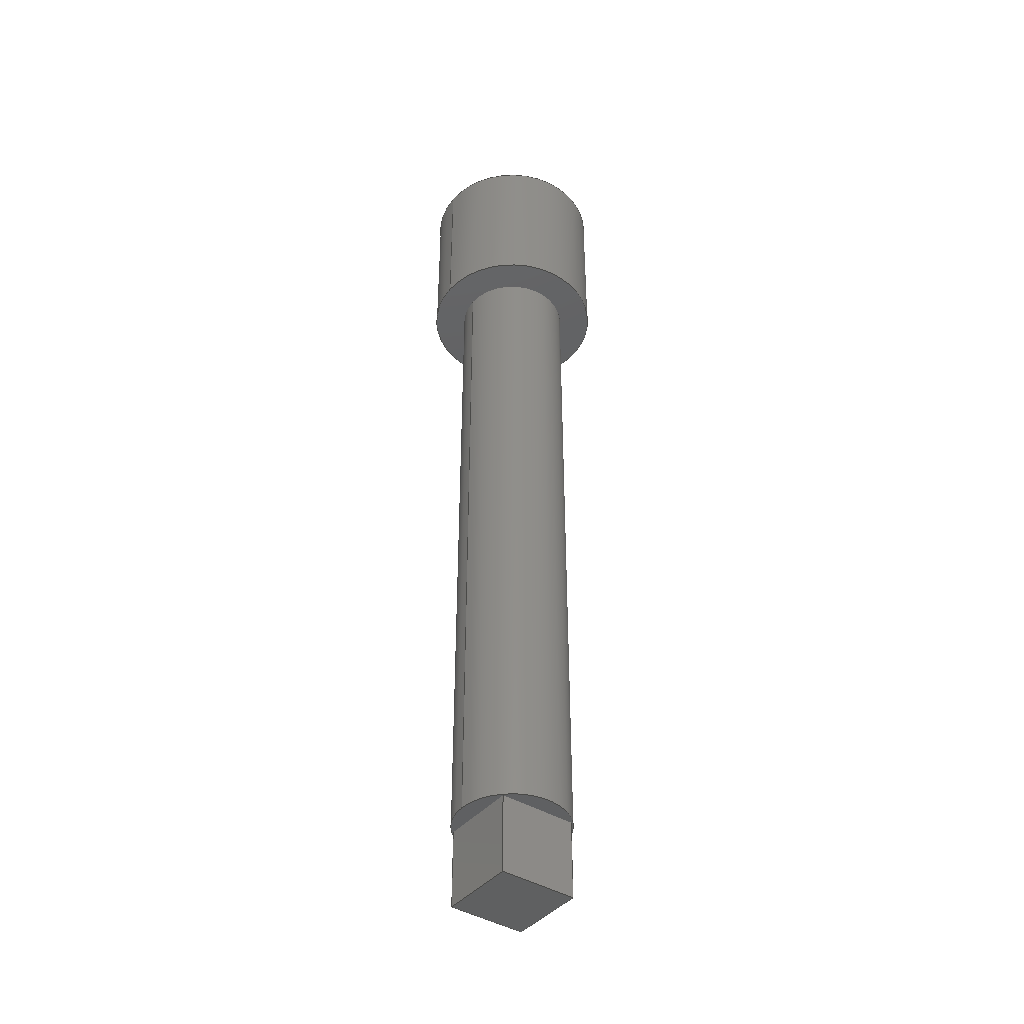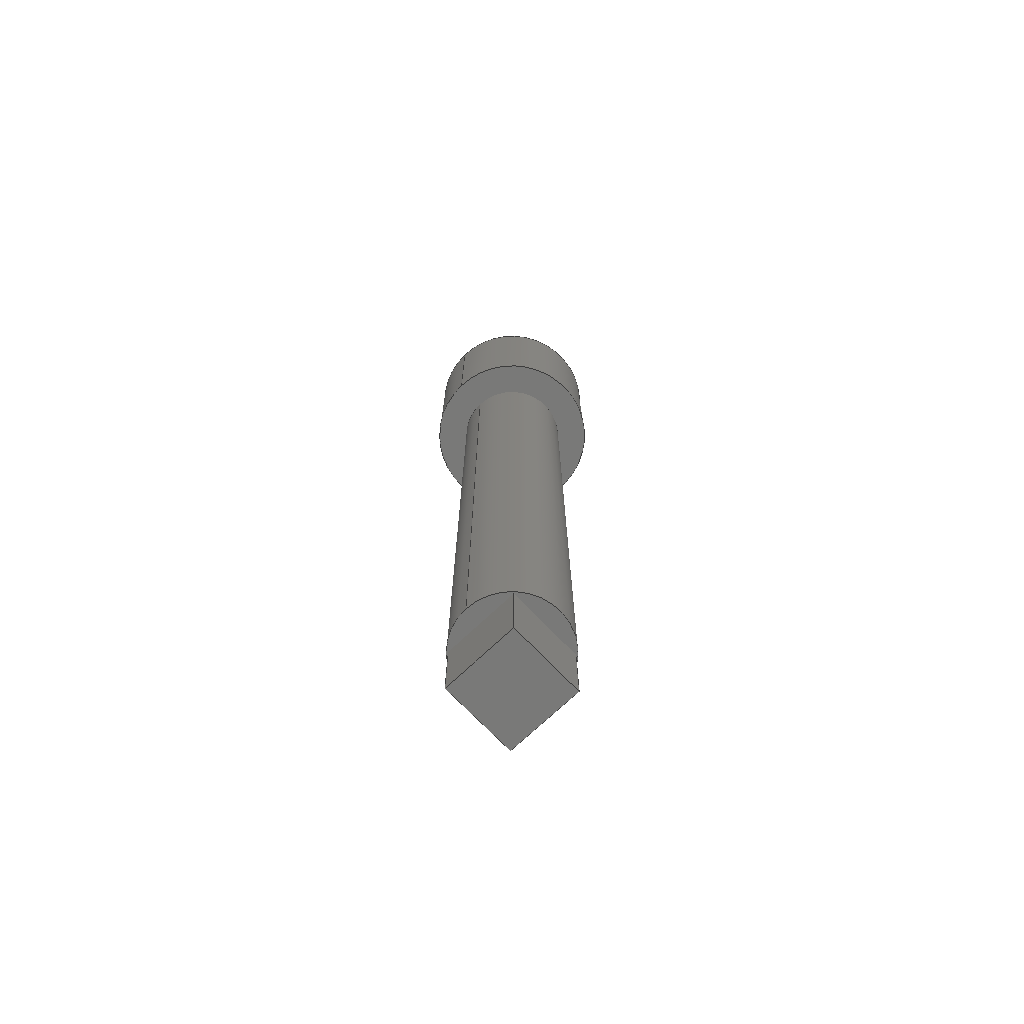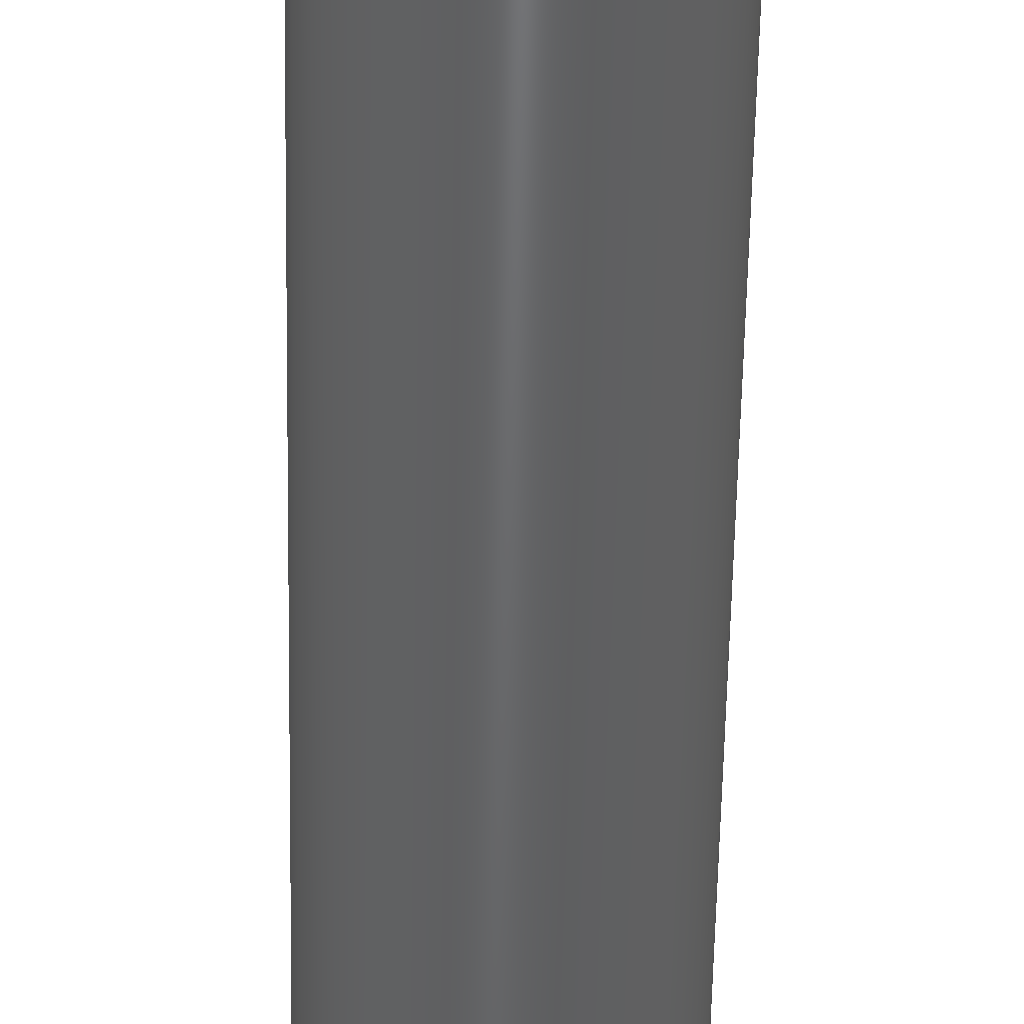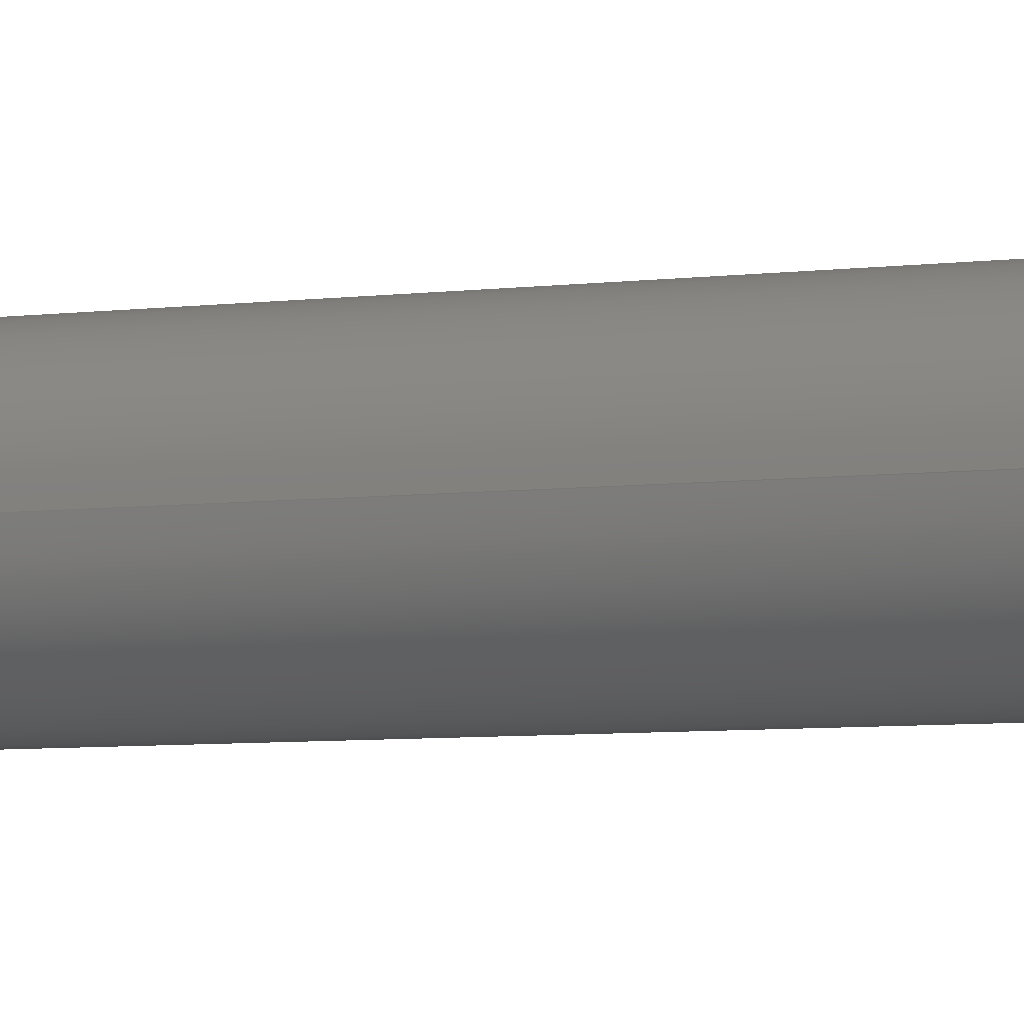
<metadata>
{"format":"step","ext":"step","renderer":"f3d","projection":"perspective","resolution":1024,"background":"white","views":[{"elev":-41.8,"azim":-36.4,"up":"+Z"},{"elev":-71.9,"azim":-46.4,"up":"+Z"},{"elev":-47.0,"azim":179.1,"up":"+Y"},{"elev":-4.7,"azim":-63.1,"up":"+Y"}]}
</metadata>
<code>
ISO-10303-21;
DATA;
#1=MECHANICAL_DESIGN_GEOMETRIC_PRESENTATION_REPRESENTATION('',(#4),#264);
#2=SHAPE_REPRESENTATION_RELATIONSHIP('SRR','None',#271,#3);
#3=ADVANCED_BREP_SHAPE_REPRESENTATION('',(#5),#263);
#4=STYLED_ITEM('',(#281),#5);
#5=MANIFOLD_SOLID_BREP('Body1',#148);
#6=CYLINDRICAL_SURFACE('',#170,1.5);
#7=CYLINDRICAL_SURFACE('',#173,0.95);
#8=FACE_BOUND('',#30,.T.);
#9=FACE_BOUND('',#35,.T.);
#10=CIRCLE('',#168,1.5);
#11=CIRCLE('',#169,0.95);
#12=CIRCLE('',#171,1.5);
#13=CIRCLE('',#174,0.95);
#14=FACE_OUTER_BOUND('',#24,.T.);
#15=FACE_OUTER_BOUND('',#25,.T.);
#16=FACE_OUTER_BOUND('',#26,.T.);
#17=FACE_OUTER_BOUND('',#27,.T.);
#18=FACE_OUTER_BOUND('',#28,.T.);
#19=FACE_OUTER_BOUND('',#29,.T.);
#20=FACE_OUTER_BOUND('',#31,.T.);
#21=FACE_OUTER_BOUND('',#32,.T.);
#22=FACE_OUTER_BOUND('',#33,.T.);
#23=FACE_OUTER_BOUND('',#34,.T.);
#24=EDGE_LOOP('',(#94,#95,#96,#97));
#25=EDGE_LOOP('',(#98,#99,#100,#101));
#26=EDGE_LOOP('',(#102,#103,#104,#105));
#27=EDGE_LOOP('',(#106,#107,#108,#109));
#28=EDGE_LOOP('',(#110,#111,#112,#113));
#29=EDGE_LOOP('',(#114));
#30=EDGE_LOOP('',(#115));
#31=EDGE_LOOP('',(#116,#117,#118,#119));
#32=EDGE_LOOP('',(#120));
#33=EDGE_LOOP('',(#121,#122,#123,#124));
#34=EDGE_LOOP('',(#125));
#35=EDGE_LOOP('',(#126,#127,#128,#129));
#36=LINE('',#224,#50);
#37=LINE('',#226,#51);
#38=LINE('',#228,#52);
#39=LINE('',#229,#53);
#40=LINE('',#232,#54);
#41=LINE('',#234,#55);
#42=LINE('',#235,#56);
#43=LINE('',#238,#57);
#44=LINE('',#240,#58);
#45=LINE('',#241,#59);
#46=LINE('',#243,#60);
#47=LINE('',#244,#61);
#48=LINE('',#254,#62);
#49=LINE('',#258,#63);
#50=VECTOR('',#180,1);
#51=VECTOR('',#181,1);
#52=VECTOR('',#182,1);
#53=VECTOR('',#183,1);
#54=VECTOR('',#186,1);
#55=VECTOR('',#187,1);
#56=VECTOR('',#188,1);
#57=VECTOR('',#191,1);
#58=VECTOR('',#192,1);
#59=VECTOR('',#193,1);
#60=VECTOR('',#196,1);
#61=VECTOR('',#197,1);
#62=VECTOR('',#210,1.5);
#63=VECTOR('',#215,0.95);
#64=VERTEX_POINT('',#222);
#65=VERTEX_POINT('',#223);
#66=VERTEX_POINT('',#225);
#67=VERTEX_POINT('',#227);
#68=VERTEX_POINT('',#231);
#69=VERTEX_POINT('',#233);
#70=VERTEX_POINT('',#237);
#71=VERTEX_POINT('',#239);
#72=VERTEX_POINT('',#247);
#73=VERTEX_POINT('',#249);
#74=VERTEX_POINT('',#252);
#75=VERTEX_POINT('',#257);
#76=EDGE_CURVE('',#64,#65,#36,.T.);
#77=EDGE_CURVE('',#64,#66,#37,.T.);
#78=EDGE_CURVE('',#67,#66,#38,.T.);
#79=EDGE_CURVE('',#65,#67,#39,.T.);
#80=EDGE_CURVE('',#65,#68,#40,.T.);
#81=EDGE_CURVE('',#69,#67,#41,.T.);
#82=EDGE_CURVE('',#68,#69,#42,.T.);
#83=EDGE_CURVE('',#68,#70,#43,.T.);
#84=EDGE_CURVE('',#71,#69,#44,.T.);
#85=EDGE_CURVE('',#70,#71,#45,.T.);
#86=EDGE_CURVE('',#70,#64,#46,.T.);
#87=EDGE_CURVE('',#66,#71,#47,.T.);
#88=EDGE_CURVE('',#72,#72,#10,.T.);
#89=EDGE_CURVE('',#73,#73,#11,.T.);
#90=EDGE_CURVE('',#74,#74,#12,.T.);
#91=EDGE_CURVE('',#74,#72,#48,.T.);
#92=EDGE_CURVE('',#73,#75,#49,.T.);
#93=EDGE_CURVE('',#75,#75,#13,.T.);
#94=ORIENTED_EDGE('',*,*,#76,.F.);
#95=ORIENTED_EDGE('',*,*,#77,.T.);
#96=ORIENTED_EDGE('',*,*,#78,.F.);
#97=ORIENTED_EDGE('',*,*,#79,.F.);
#98=ORIENTED_EDGE('',*,*,#80,.F.);
#99=ORIENTED_EDGE('',*,*,#79,.T.);
#100=ORIENTED_EDGE('',*,*,#81,.F.);
#101=ORIENTED_EDGE('',*,*,#82,.F.);
#102=ORIENTED_EDGE('',*,*,#83,.F.);
#103=ORIENTED_EDGE('',*,*,#82,.T.);
#104=ORIENTED_EDGE('',*,*,#84,.F.);
#105=ORIENTED_EDGE('',*,*,#85,.F.);
#106=ORIENTED_EDGE('',*,*,#86,.F.);
#107=ORIENTED_EDGE('',*,*,#85,.T.);
#108=ORIENTED_EDGE('',*,*,#87,.F.);
#109=ORIENTED_EDGE('',*,*,#77,.F.);
#110=ORIENTED_EDGE('',*,*,#87,.T.);
#111=ORIENTED_EDGE('',*,*,#84,.T.);
#112=ORIENTED_EDGE('',*,*,#81,.T.);
#113=ORIENTED_EDGE('',*,*,#78,.T.);
#114=ORIENTED_EDGE('',*,*,#88,.F.);
#115=ORIENTED_EDGE('',*,*,#89,.T.);
#116=ORIENTED_EDGE('',*,*,#90,.F.);
#117=ORIENTED_EDGE('',*,*,#91,.T.);
#118=ORIENTED_EDGE('',*,*,#88,.T.);
#119=ORIENTED_EDGE('',*,*,#91,.F.);
#120=ORIENTED_EDGE('',*,*,#90,.T.);
#121=ORIENTED_EDGE('',*,*,#89,.F.);
#122=ORIENTED_EDGE('',*,*,#92,.T.);
#123=ORIENTED_EDGE('',*,*,#93,.T.);
#124=ORIENTED_EDGE('',*,*,#92,.F.);
#125=ORIENTED_EDGE('',*,*,#93,.F.);
#126=ORIENTED_EDGE('',*,*,#76,.T.);
#127=ORIENTED_EDGE('',*,*,#80,.T.);
#128=ORIENTED_EDGE('',*,*,#83,.T.);
#129=ORIENTED_EDGE('',*,*,#86,.T.);
#130=PLANE('',#162);
#131=PLANE('',#163);
#132=PLANE('',#164);
#133=PLANE('',#165);
#134=PLANE('',#166);
#135=PLANE('',#167);
#136=PLANE('',#172);
#137=PLANE('',#175);
#138=ADVANCED_FACE('',(#14),#130,.T.);
#139=ADVANCED_FACE('',(#15),#131,.T.);
#140=ADVANCED_FACE('',(#16),#132,.T.);
#141=ADVANCED_FACE('',(#17),#133,.T.);
#142=ADVANCED_FACE('',(#18),#134,.T.);
#143=ADVANCED_FACE('',(#19,#8),#135,.F.);
#144=ADVANCED_FACE('',(#20),#6,.T.);
#145=ADVANCED_FACE('',(#21),#136,.T.);
#146=ADVANCED_FACE('',(#22),#7,.T.);
#147=ADVANCED_FACE('',(#23,#9),#137,.F.);
#148=CLOSED_SHELL('',(#138,#139,#140,#141,#142,#143,#144,#145,#146,#147));
#149=DERIVED_UNIT_ELEMENT(#151,1);
#150=DERIVED_UNIT_ELEMENT(#266,3);
#151=(
MASS_UNIT()
NAMED_UNIT(*)
SI_UNIT(.KILO.,.GRAM.)
);
#152=DERIVED_UNIT((#149,#150));
#153=MEASURE_REPRESENTATION_ITEM('density measure',
POSITIVE_RATIO_MEASURE(7850),#152);
#154=PROPERTY_DEFINITION_REPRESENTATION(#159,#156);
#155=PROPERTY_DEFINITION_REPRESENTATION(#160,#157);
#156=REPRESENTATION('material name',(#158),#263);
#157=REPRESENTATION('density',(#153),#263);
#158=DESCRIPTIVE_REPRESENTATION_ITEM('Steel','Steel');
#159=PROPERTY_DEFINITION('material property','material name',#273);
#160=PROPERTY_DEFINITION('material property','density of part',#273);
#161=AXIS2_PLACEMENT_3D('placement',#220,#176,#177);
#162=AXIS2_PLACEMENT_3D('',#221,#178,#179);
#163=AXIS2_PLACEMENT_3D('',#230,#184,#185);
#164=AXIS2_PLACEMENT_3D('',#236,#189,#190);
#165=AXIS2_PLACEMENT_3D('',#242,#194,#195);
#166=AXIS2_PLACEMENT_3D('',#245,#198,#199);
#167=AXIS2_PLACEMENT_3D('',#246,#200,#201);
#168=AXIS2_PLACEMENT_3D('',#248,#202,#203);
#169=AXIS2_PLACEMENT_3D('',#250,#204,#205);
#170=AXIS2_PLACEMENT_3D('',#251,#206,#207);
#171=AXIS2_PLACEMENT_3D('',#253,#208,#209);
#172=AXIS2_PLACEMENT_3D('',#255,#211,#212);
#173=AXIS2_PLACEMENT_3D('',#256,#213,#214);
#174=AXIS2_PLACEMENT_3D('',#259,#216,#217);
#175=AXIS2_PLACEMENT_3D('',#260,#218,#219);
#176=DIRECTION('axis',(0,0,1));
#177=DIRECTION('refdir',(1,0,0));
#178=DIRECTION('center_axis',(-3.416e-16,-1,0));
#179=DIRECTION('ref_axis',(-1,3.416e-16,0));
#180=DIRECTION('',(1,-3.416e-16,0));
#181=DIRECTION('',(0,0,-1));
#182=DIRECTION('',(-1,3.416e-16,0));
#183=DIRECTION('',(0,0,-1));
#184=DIRECTION('center_axis',(1,1.708e-16,0));
#185=DIRECTION('ref_axis',(1.708e-16,-1,0));
#186=DIRECTION('',(-1.708e-16,1,0));
#187=DIRECTION('',(1.708e-16,-1,0));
#188=DIRECTION('',(0,0,-1));
#189=DIRECTION('center_axis',(0,1,0));
#190=DIRECTION('ref_axis',(1,0,0));
#191=DIRECTION('',(-1,0,0));
#192=DIRECTION('',(1,0,0));
#193=DIRECTION('',(0,0,-1));
#194=DIRECTION('center_axis',(-1,1.708e-16,0));
#195=DIRECTION('ref_axis',(1.708e-16,1,0));
#196=DIRECTION('',(-1.708e-16,-1,0));
#197=DIRECTION('',(1.708e-16,1,0));
#198=DIRECTION('center_axis',(0,0,-1));
#199=DIRECTION('ref_axis',(-1,0,0));
#200=DIRECTION('center_axis',(0,0,1));
#201=DIRECTION('ref_axis',(1,0,0));
#202=DIRECTION('center_axis',(0,0,1));
#203=DIRECTION('ref_axis',(1,0,0));
#204=DIRECTION('center_axis',(0,0,1));
#205=DIRECTION('ref_axis',(1,0,0));
#206=DIRECTION('center_axis',(0,0,1));
#207=DIRECTION('ref_axis',(1,0,0));
#208=DIRECTION('center_axis',(0,0,1));
#209=DIRECTION('ref_axis',(1,0,0));
#210=DIRECTION('',(0,0,-1));
#211=DIRECTION('center_axis',(0,0,1));
#212=DIRECTION('ref_axis',(1,0,0));
#213=DIRECTION('center_axis',(0,0,1));
#214=DIRECTION('ref_axis',(1,0,0));
#215=DIRECTION('',(0,0,-1));
#216=DIRECTION('center_axis',(0,0,1));
#217=DIRECTION('ref_axis',(1,0,0));
#218=DIRECTION('center_axis',(0,0,1));
#219=DIRECTION('ref_axis',(1,0,0));
#220=CARTESIAN_POINT('',(0,0,0));
#221=CARTESIAN_POINT('Origin',(0.65,-0.65,0));
#222=CARTESIAN_POINT('',(-0.65,-0.65,0));
#223=CARTESIAN_POINT('',(0.65,-0.65,0));
#224=CARTESIAN_POINT('',(0.325,-0.65,0));
#225=CARTESIAN_POINT('',(-0.65,-0.65,-1.3));
#226=CARTESIAN_POINT('',(-0.65,-0.65,0));
#227=CARTESIAN_POINT('',(0.65,-0.65,-1.3));
#228=CARTESIAN_POINT('',(0.65,-0.65,-1.3));
#229=CARTESIAN_POINT('',(0.65,-0.65,0));
#230=CARTESIAN_POINT('Origin',(0.65,0.65,0));
#231=CARTESIAN_POINT('',(0.65,0.65,0));
#232=CARTESIAN_POINT('',(0.65,0.325,0));
#233=CARTESIAN_POINT('',(0.65,0.65,-1.3));
#234=CARTESIAN_POINT('',(0.65,0.65,-1.3));
#235=CARTESIAN_POINT('',(0.65,0.65,0));
#236=CARTESIAN_POINT('Origin',(-0.65,0.65,0));
#237=CARTESIAN_POINT('',(-0.65,0.65,0));
#238=CARTESIAN_POINT('',(-0.325,0.65,0));
#239=CARTESIAN_POINT('',(-0.65,0.65,-1.3));
#240=CARTESIAN_POINT('',(-0.65,0.65,-1.3));
#241=CARTESIAN_POINT('',(-0.65,0.65,0));
#242=CARTESIAN_POINT('Origin',(-0.65,-0.65,0));
#243=CARTESIAN_POINT('',(-0.65,-0.325,0));
#244=CARTESIAN_POINT('',(-0.65,-0.65,-1.3));
#245=CARTESIAN_POINT('Origin',(0,-2.22e-16,-1.3));
#246=CARTESIAN_POINT('Origin',(0,0,11.6));
#247=CARTESIAN_POINT('',(-1.5,-1.837e-16,11.6));
#248=CARTESIAN_POINT('Origin',(0,0,11.6));
#249=CARTESIAN_POINT('',(-0.95,-1.163e-16,11.6));
#250=CARTESIAN_POINT('Origin',(0,0,11.6));
#251=CARTESIAN_POINT('Origin',(0,0,11.6));
#252=CARTESIAN_POINT('',(-1.5,-1.837e-16,14.4));
#253=CARTESIAN_POINT('Origin',(0,0,14.4));
#254=CARTESIAN_POINT('',(-1.5,-1.837e-16,11.6));
#255=CARTESIAN_POINT('Origin',(0,0,14.4));
#256=CARTESIAN_POINT('Origin',(0,0,0));
#257=CARTESIAN_POINT('',(-0.95,-1.163e-16,0));
#258=CARTESIAN_POINT('',(-0.95,-1.163e-16,0));
#259=CARTESIAN_POINT('Origin',(0,0,0));
#260=CARTESIAN_POINT('Origin',(0,0,0));
#261=UNCERTAINTY_MEASURE_WITH_UNIT(LENGTH_MEASURE(0.001),#265,
'DISTANCE_ACCURACY_VALUE',
'Maximum model space distance between geometric entities at asserted c
onnectivities');
#262=UNCERTAINTY_MEASURE_WITH_UNIT(LENGTH_MEASURE(0.001),#265,
'DISTANCE_ACCURACY_VALUE',
'Maximum model space distance between geometric entities at asserted c
onnectivities');
#263=(
GEOMETRIC_REPRESENTATION_CONTEXT(3)
GLOBAL_UNCERTAINTY_ASSIGNED_CONTEXT((#261))
GLOBAL_UNIT_ASSIGNED_CONTEXT((#265,#267,#268))
REPRESENTATION_CONTEXT('','3D')
);
#264=(
GEOMETRIC_REPRESENTATION_CONTEXT(3)
GLOBAL_UNCERTAINTY_ASSIGNED_CONTEXT((#262))
GLOBAL_UNIT_ASSIGNED_CONTEXT((#265,#267,#268))
REPRESENTATION_CONTEXT('','3D')
);
#265=(
LENGTH_UNIT()
NAMED_UNIT(*)
SI_UNIT(.CENTI.,.METRE.)
);
#266=(
LENGTH_UNIT()
NAMED_UNIT(*)
SI_UNIT($,.METRE.)
);
#267=(
NAMED_UNIT(*)
PLANE_ANGLE_UNIT()
SI_UNIT($,.RADIAN.)
);
#268=(
NAMED_UNIT(*)
SI_UNIT($,.STERADIAN.)
SOLID_ANGLE_UNIT()
);
#269=SHAPE_DEFINITION_REPRESENTATION(#270,#271);
#270=PRODUCT_DEFINITION_SHAPE('',$,#273);
#271=SHAPE_REPRESENTATION('',(#161),#263);
#272=PRODUCT_DEFINITION_CONTEXT('part definition',#277,'design');
#273=PRODUCT_DEFINITION('Shaft','Shaft v1',#274,#272);
#274=PRODUCT_DEFINITION_FORMATION('',$,#279);
#275=PRODUCT_RELATED_PRODUCT_CATEGORY('Shaft v1','Shaft v1',(#279));
#276=APPLICATION_PROTOCOL_DEFINITION('international standard',
'automotive_design',2009,#277);
#277=APPLICATION_CONTEXT(
'Core Data for Automotive Mechanical Design Process');
#278=PRODUCT_CONTEXT('part definition',#277,'mechanical');
#279=PRODUCT('Shaft','Shaft v1',$,(#278));
#280=PRESENTATION_STYLE_ASSIGNMENT((#282));
#281=PRESENTATION_STYLE_ASSIGNMENT((#283));
#282=SURFACE_STYLE_USAGE(.BOTH.,#284);
#283=SURFACE_STYLE_USAGE(.BOTH.,#285);
#284=SURFACE_SIDE_STYLE('',(#286));
#285=SURFACE_SIDE_STYLE('',(#287));
#286=SURFACE_STYLE_FILL_AREA(#288);
#287=SURFACE_STYLE_FILL_AREA(#289);
#288=FILL_AREA_STYLE('Steel - Satin',(#290));
#289=FILL_AREA_STYLE('Paint - Metallic (Black)',(#291));
#290=FILL_AREA_STYLE_COLOUR('Steel - Satin',#292);
#291=FILL_AREA_STYLE_COLOUR('Paint - Metallic (Black)',#293);
#292=COLOUR_RGB('Steel - Satin',0.6275,0.6275,0.6275);
#293=COLOUR_RGB('Paint - Metallic (Black)',0.09804,0.09804,
0.09804);
ENDSEC;
END-ISO-10303-21;

</code>
